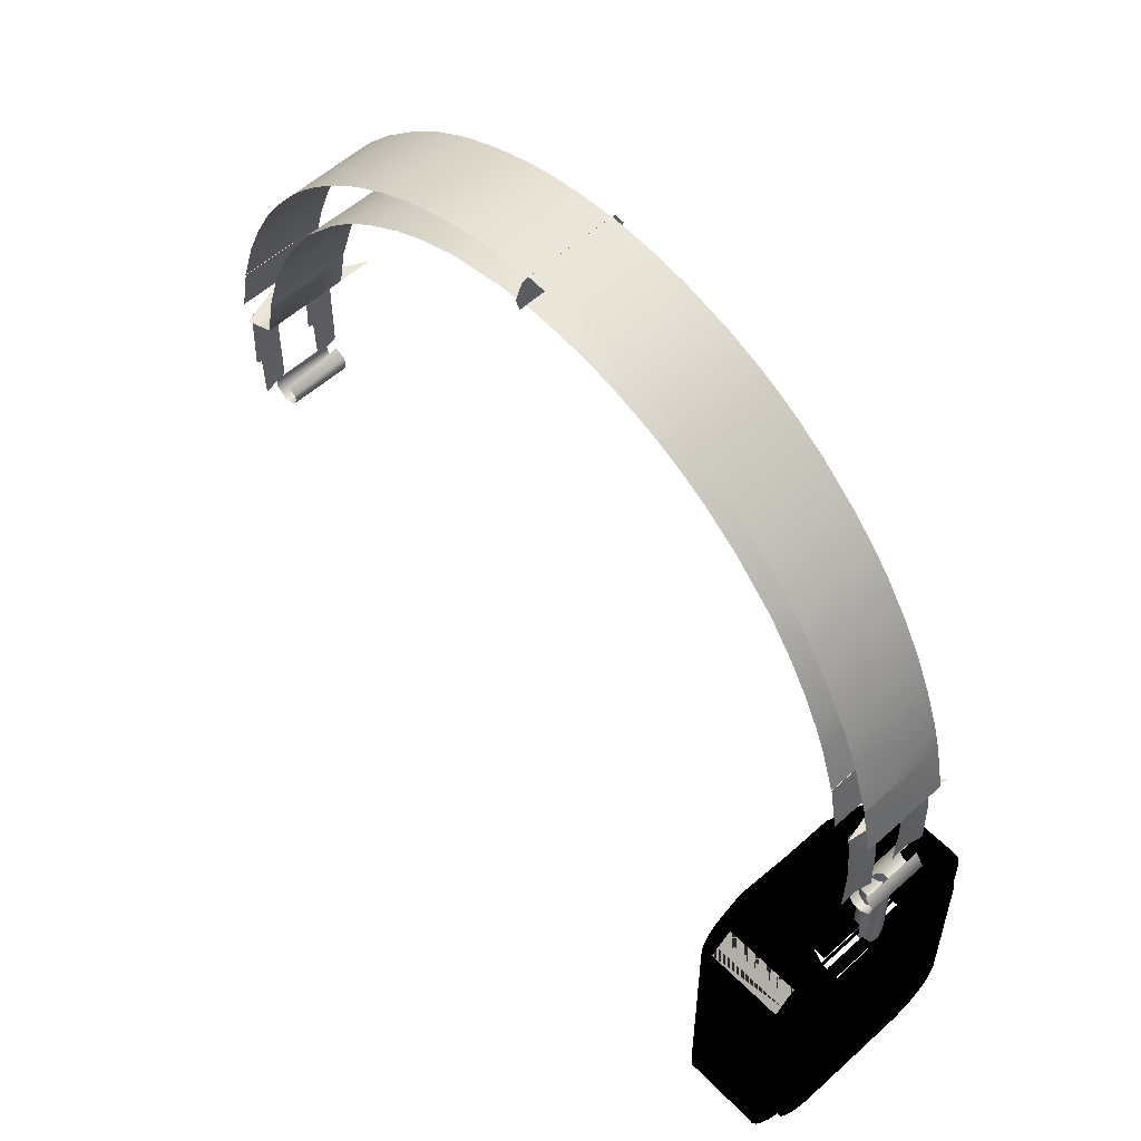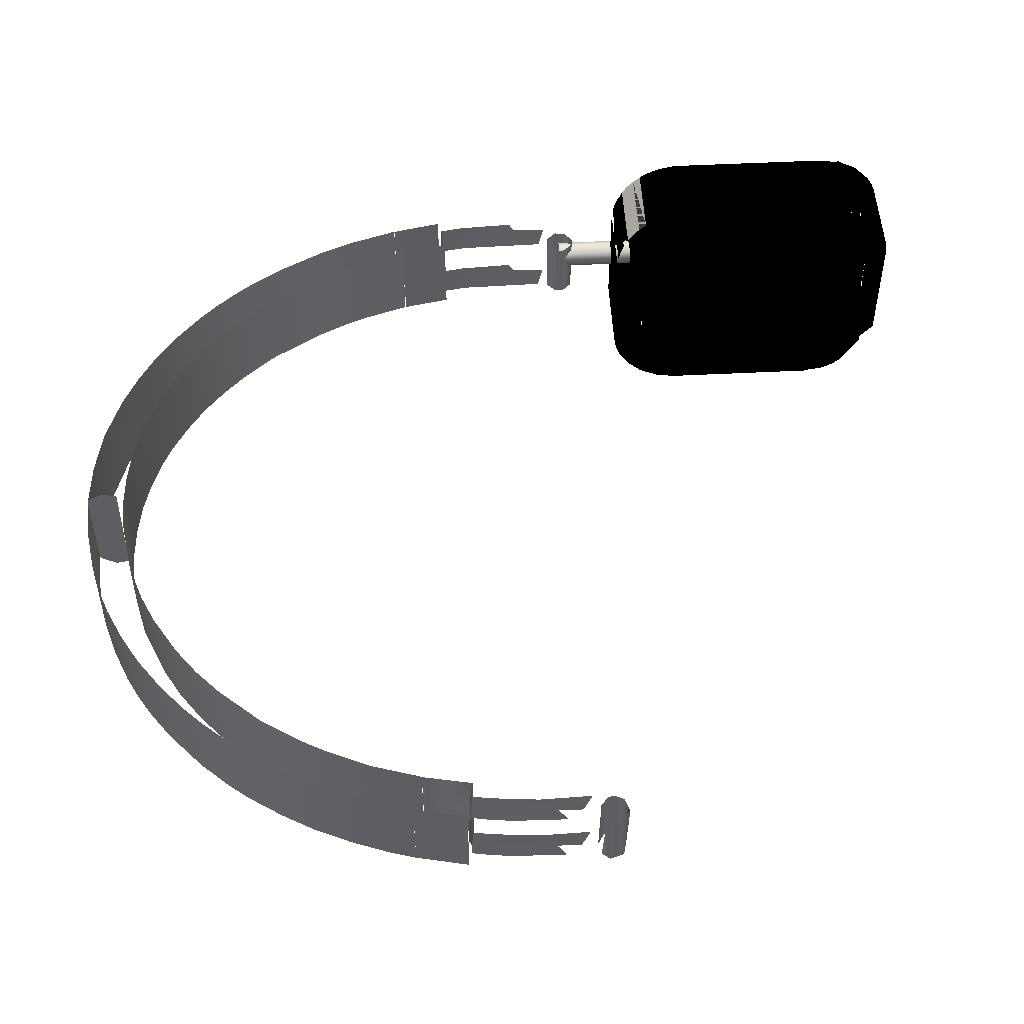
<metadata>
{"format":"obj","ext":"obj","renderer":"f3d","projection":"perspective","resolution":1024,"background":"white","views":[{"elev":55.9,"azim":46.5,"up":"+Y"},{"elev":50.8,"azim":-93.2,"up":"+Z"}]}
</metadata>
<code>
v 0.03294 0.0907 -0.007971
v 0.02898 0.09279 -0.007971
v 0.03096 0.09174 0.008275
v 0.03678 0.08835 0.008275
v 0.03678 0.08835 -0.007971
v 0.02492 0.09462 0.008275
v 0.04227 0.08434 -0.007971
v 0.02284 0.0954 -0.007971
v 0.01654 0.09754 0.008275
v 0.04227 0.08434 0.008275
v 0.04746 0.07986 0.008275
v 0.01438 0.09797 -0.007971
v 0.04908 0.07823 -0.007971
v 0.0507 0.07659 0.008275
v 0.007893 0.09919 0.008275
v 0.007893 0.09919 -0.007971
v 0.05376 0.07311 -0.007971
v 0.05376 0.07311 0.008275
v -0.000869 0.09432 -0.009882
v -0.000869 0.09409 0.01006
v -0.000869 0.09676 -0.01036
v -0.000869 0.09673 0.0107
v -0.000869 0.09968 -0.008627
v -0.000869 0.09942 0.009489
v -0.000869 0.09976 -0.008137
v -0.000869 0.09976 0.008441
v 0.05663 0.06943 -0.007971
v 0.05663 0.06943 0.008275
v -0.000869 0.09305 0.008275
v -0.000869 0.09305 -0.007971
v -0.00081 0.09984 0.008275
v -0.000775 0.09988 -0.007971
v 0.005044 0.09272 0.008275
v 0.005044 0.09272 -0.007971
v -0.007444 0.09941 0.008275
v -0.000869 0.09977 -0.007971
v -0.000869 0.09977 0.008275
v 0.06053 0.06357 -0.007971
v 0.06053 0.06357 0.008275
v 0.01092 0.09188 0.008275
v 0.01092 0.09188 -0.007971
v -0.006783 0.09272 -0.007971
v -0.006783 0.09272 0.008275
v -0.007444 0.09941 -0.007971
v 0.06401 0.0574 -0.007971
v 0.0167 0.0904 0.008275
v -0.01266 0.09188 -0.007971
v -0.01397 0.09847 -0.007971
v 0.06694 0.05087 -0.007971
v 0.06502 0.05524 0.008275
v 0.0167 0.0904 -0.007971
v -0.01989 0.09005 -0.007971
v -0.01612 0.09797 0.008275
v -0.01827 0.09747 -0.007971
v 0.06783 0.04865 0.008275
v 0.02236 0.08841 -0.007971
v -0.01702 0.09093 0.008275
v -0.0225 0.09618 0.008275
v 0.06939 0.04411 -0.007971
v 0.02603 0.08675 -0.007971
v 0.02419 0.08758 0.008275
v -0.02409 0.08841 0.008275
v -0.02666 0.09462 0.008275
v -0.02458 0.0954 -0.007971
v 0.07072 0.03948 -0.007971
v 0.07077 0.03954 0.008275
v 0.02962 0.08486 0.008275
v -0.02956 0.0858 -0.007971
v -0.03072 0.09279 -0.007971
v 0.03479 0.08155 0.008275
v 0.03136 0.08379 -0.007971
v -0.02956 0.0858 0.008275
v -0.03468 0.0907 -0.007971
v -0.0327 0.09174 0.008275
v 0.03647 0.08037 -0.007971
v -0.03484 0.08273 -0.007971
v -0.03852 0.08835 0.008275
v -0.03852 0.08835 -0.007971
v 0.04127 0.07639 0.008275
v -0.03653 0.08155 0.008275
v 0.04127 0.07639 -0.007971
v -0.04145 0.07779 0.008275
v -0.03983 0.07908 -0.007971
v -0.04401 0.08434 0.008275
v -0.04401 0.08434 -0.007971
v 0.04578 0.072 -0.007971
v 0.04898 0.06846 0.008275
v -0.04456 0.075 -0.007971
v -0.0492 0.07986 0.008275
v 0.06428 0.03789 -0.007971
v 0.06425 0.03786 0.008275
v 0.06154 0.0463 0.008275
v 0.06154 0.0463 -0.007971
v 0.05988 0.05039 0.008275
v 0.05988 0.05039 -0.007971
v 0.05697 0.05629 -0.007971
v 0.05697 0.05629 0.008275
v 0.05367 0.06191 0.008275
v 0.05096 0.06593 -0.007971
v -0.04604 0.0735 0.008275
v -0.05072 0.06846 -0.007971
v -0.05082 0.07823 -0.007971
v -0.05244 0.07659 0.008275
v -0.0527 0.06593 0.008275
v -0.05541 0.06191 -0.007971
v -0.05768 0.05821 0.008275
v -0.05768 0.05821 -0.007971
v -0.05975 0.05437 0.008275
v -0.06068 0.05238 -0.007971
v -0.06328 0.0463 -0.007971
v -0.06315 0.04684 0.008275
v -0.06594 0.03781 0.008275
v -0.06599 0.03786 -0.007971
v -0.07246 0.03948 -0.007971
v -0.07251 0.03954 0.008275
v -0.07113 0.04411 -0.007971
v -0.06957 0.04865 0.008275
v -0.06867 0.05087 -0.007971
v -0.06676 0.05524 0.008275
v -0.06575 0.0574 -0.007971
v -0.0635 0.06157 0.008275
v -0.06227 0.06357 -0.007971
v -0.0597 0.06751 0.008275
v -0.05837 0.06943 -0.007971
v -0.0555 0.07311 0.008275
v -0.0555 0.07311 -0.007971
v 0.0727 0.03017 -0.007971
v 0.07072 0.03948 0.008275
v 0.06607 0.02895 -0.004277
v 0.07261 0.03009 -0.009701
v 0.06926 0.0295 0.009045
v 0.07266 0.03014 0.008275
v 0.06599 0.02893 -0.007971
v 0.06599 0.02893 0.008275
v 0.06431 0.03777 0.008275
v 0.06427 0.03778 -0.007971
v -0.07246 0.03948 0.008275
v -0.06774 0.02894 -0.01438
v -0.07435 0.03009 0.000152
v -0.06773 0.02893 0.008275
v -0.07134 0.02956 0.00994
v -0.07443 0.03017 -0.007971
v -0.0744 0.03014 0.008275
v -0.06773 0.02893 -0.007971
v -0.06605 0.03777 -0.007971
v -0.06601 0.03778 0.008275
v 0.07271 -0.00981 -0.01091
v 0.07271 -0.01222 0.01537
v 0.07271 -0.01332 -0.01678
v 0.07271 -0.0155 -0.01857
v 0.07271 -0.01421 0.01797
v 0.07271 -0.01631 0.01936
v 0.07271 -0.01808 -0.01973
v 0.07271 -0.01808 0.02004
v 0.07271 -0.01932 -0.01998
v 0.07271 -0.01932 0.02028
v 0.07271 -0.02071 0.02037
v 0.07271 -0.02071 -0.02007
v 0.07271 -0.04962 0.02037
v 0.07271 -0.04962 -0.02007
v 0.07271 -0.05095 -0.01998
v 0.07271 -0.05352 -0.01919
v 0.07271 -0.05182 0.02007
v 0.07271 -0.05434 0.01913
v 0.07271 -0.05579 -0.01777
v 0.07271 -0.05579 0.01807
v 0.07271 -0.05767 -0.01528
v 0.07271 -0.0575 0.016
v 0.07271 -0.05862 0.01356
v 0.07271 -0.0589 -0.01141
v 0.07271 -0.0589 0.01171
v 0.07271 -0.01083 0.01065
v 0.07271 -0.01083 -0.01035
v 0.071 -0.009451 0.0107
v 0.071 -0.009451 -0.0104
v 0.07186 -0.01783 -0.02022
v 0.071 -0.02066 -0.02144
v 0.071 -0.04966 -0.02144
v 0.071 -0.04966 0.02175
v 0.071 -0.02066 0.02175
v 0.07164 -0.0529 0.02057
v 0.07271 -0.05894 0.01105
v 0.071 -0.06032 0.01109
v 0.07271 -0.05894 -0.01074
v 0.071 -0.06032 -0.01079
v 0.07015 -0.009168 -0.01808
v 0.07015 -0.009688 -0.01223
v 0.07015 -0.0124 -0.01906
v 0.07015 -0.02142 -0.02412
v 0.07015 -0.03516 -0.02144
v 0.07015 -0.04975 -0.02415
v 0.07015 -0.05319 -0.02221
v 0.07015 -0.05765 -0.01949
v 0.07015 -0.06032 -0.01079
v 0.07015 -0.06032 0.01109
v 0.07015 -0.06124 -0.01751
v 0.07015 -0.007448 -0.01423
v 0.07015 -0.007448 0.01453
v 0.07015 -0.008664 0.01764
v 0.07015 -0.009451 0.0107
v 0.07015 -0.01224 0.01689
v 0.07015 -0.01547 0.02242
v 0.07015 -0.05324 0.02443
v 0.07015 -0.06028 0.01926
v 0.07015 -0.06229 -0.01513
v 0.07015 -0.06162 0.01704
v 0.07015 -0.06257 0.01461
v 0.07015 -0.06296 -0.01174
v 0.07015 -0.06296 0.01205
v 0.05566 -0.01703 0.02399
v 0.05566 -0.01879 0.02433
v 0.07015 -0.01703 0.02399
v 0.07015 -0.01879 0.02433
v 0.05566 -0.01533 0.02341
v 0.07015 -0.01533 0.02341
v 0.05566 -0.02058 0.02445
v 0.07015 -0.02058 0.02445
v 0.05566 -0.01372 0.02263
v 0.07015 -0.01372 0.02263
v 0.05566 -0.04975 0.02445
v 0.07015 -0.04975 0.02445
v 0.05139 -0.01077 0.01084
v 0.05139 -0.01309 -0.01457
v 0.05139 -0.01407 0.01641
v 0.05139 -0.01488 -0.0169
v 0.05139 -0.01603 0.01801
v 0.05139 -0.01755 -0.01845
v 0.05139 -0.01834 0.01905
v 0.05139 -0.01945 -0.01897
v 0.05139 -0.01945 0.01927
v 0.05139 -0.02074 0.01936
v 0.05139 -0.02074 -0.01905
v 0.05139 -0.04958 -0.01905
v 0.05139 -0.04958 0.01936
v 0.05139 -0.05082 -0.01897
v 0.05139 -0.05082 0.01928
v 0.05139 -0.05186 -0.01877
v 0.05139 -0.05261 0.01878
v 0.05139 -0.05404 -0.01777
v 0.05139 -0.05512 0.01731
v 0.05139 -0.05588 -0.01625
v 0.05139 -0.05679 0.0151
v 0.05139 -0.05937 -0.01023
v 0.05566 -0.01222 0.02164
v 0.07015 -0.01222 0.02164
v 0.05566 -0.05274 0.02403
v 0.05566 -0.02058 -0.02415
v 0.05566 -0.04975 -0.02415
v 0.05566 -0.01968 -0.02409
v 0.05139 -0.01744 -0.01808
v 0.05566 -0.01358 -0.0221
v 0.05566 -0.01027 -0.01949
v 0.05566 -0.007347 -0.01299
v 0.05139 -0.01273 -0.01342
v 0.05566 -0.00675 0.01081
v 0.05566 -0.00675 -0.01051
v 0.05139 -0.01184 0.01061
v 0.05139 -0.01184 -0.0103
v 0.05566 -0.05104 0.02431
v 0.05139 -0.05059 0.01922
v 0.05563 -0.06022 0.02022
v 0.05139 -0.05625 0.01575
v 0.05139 -0.05785 0.01225
v 0.05566 -0.06291 0.01291
v 0.05139 -0.05793 -0.01071
v 0.05566 -0.06302 -0.01088
v 0.05566 -0.01086 0.02047
v 0.07015 -0.01086 0.02047
v 0.07015 -0.05358 0.0238
v 0.07015 -0.02058 -0.02415
v 0.07015 -0.01662 -0.02348
v 0.05566 -0.01662 -0.02348
v 0.07015 -0.01297 -0.02183
v 0.05566 -0.01297 -0.02183
v 0.07015 -0.009466 -0.01842
v 0.05566 -0.01002 -0.01912
v 0.07015 -0.007856 -0.01574
v 0.05566 -0.007856 -0.01574
v 0.05566 -0.007076 -0.01317
v 0.07015 -0.007076 -0.01317
v 0.07015 -0.00675 -0.01051
v 0.07015 -0.00675 0.01081
v 0.07015 -0.007261 0.01435
v 0.07015 -0.006891 0.0126
v 0.05566 -0.007261 0.01435
v 0.05566 -0.006891 0.0126
v 0.07015 -0.007856 0.01604
v 0.05566 -0.007856 0.01604
v 0.07015 -0.009673 0.01913
v 0.05566 -0.009673 0.01913
v 0.05566 -0.008664 0.01764
v 0.05566 -0.05638 0.02267
v 0.07015 -0.05638 0.02267
v 0.05566 -0.05783 0.02171
v 0.07015 -0.05783 0.02171
v 0.05566 -0.06047 0.01886
v 0.07015 -0.06047 0.01886
v 0.07015 -0.06201 0.01626
v 0.05566 -0.06201 0.01626
v 0.07015 -0.06274 0.01376
v 0.05566 -0.06274 0.01376
v 0.07015 -0.06302 0.01118
v 0.05566 -0.06302 0.01118
v 0.07015 -0.06302 -0.01088
v 0.05566 -0.06302 -0.01088
v 0.06778 0.004333 0.000957
v 0.0677 -0.01083 0.000637
v 0.06809 -0.01083 -0.001119
v 0.06861 0.004333 0.002164
v 0.06861 -0.01083 0.002164
v 0.07071 0.004333 0.002505
v 0.0681 0.004333 -0.00112
v 0.06949 -0.01083 -0.002319
v 0.06949 0.004333 -0.002319
v 0.07064 -0.01083 -0.002299
v 0.07196 0.004333 0.00196
v 0.07084 -0.01083 0.002404
v 0.07196 -0.01022 0.00196
v 0.07064 0.004333 -0.002299
v 0.07236 0.004333 0.001431
v 0.07236 -0.01055 0.001431
v 0.07196 -0.01083 -0.001657
v 0.07196 0.004333 -0.001657
v 0.07196 -0.01022 -0.001657
v 0.07257 0.004333 8.1e-05
v 0.07257 -0.01071 8.1e-05
v 0.06921 0.006828 0.003988
v 0.06946 0.006942 -0.007947
v 0.07125 0.00676 -0.007947
v 0.06755 0.005225 0.003988
v 0.07125 0.00676 0.003988
v 0.06755 0.005225 -0.007947
v 0.07285 0.005046 0.003988
v 0.0729 0.004501 -0.007947
v 0.06745 0.00362 0.003988
v 0.06745 0.00362 -0.007947
v 0.06905 0.001906 0.003988
v 0.07143 0.002144 -0.007947
v 0.06919 0.001794 -0.007947
v 0.0724 0.002929 0.003988
v 0.07051 0.001537 0.003988
v 0.0697 0.008841 0.003988
v 0.06969 0.007797 0.008251
v 0.0687 0.02922 0.008251
v 0.0687 0.02922 0.003988
v 0.0699 0.01746 0.008251
v 0.06941 0.02448 0.003988
v 0.06936 0.02496 0.008251
v 0.0697 0.008841 -0.007947
v 0.06969 0.007797 -0.003685
v 0.0687 0.02922 -0.003685
v 0.0687 0.02922 -0.007947
v 0.0699 0.01746 -0.003685
v 0.06941 0.02448 -0.007947
v 0.06936 0.02496 -0.003685
v 0.07158 0.01505 0.008251
v 0.07158 0.01257 0.003988
v 0.07138 0.02227 0.003988
v 0.07105 0.02518 0.008251
v 0.07086 0.02663 0.003988
v 0.07038 0.02951 0.003988
v 0.07038 0.02951 0.008251
v 0.07158 0.01505 -0.003685
v 0.07158 0.01257 -0.007947
v 0.07138 0.02227 -0.007947
v 0.07105 0.02518 -0.003685
v 0.07086 0.02663 -0.007947
v 0.07038 0.02951 -0.007947
v 0.07038 0.02951 -0.003685
v -0.07147 0.006965 -0.007947
v -0.07398 0.005945 0.003988
v -0.07082 0.006698 0.003988
v -0.06947 0.005738 -0.007947
v -0.06929 0.005421 0.003988
v -0.07346 0.006489 -0.007947
v -0.0691 0.004711 -0.007947
v -0.0691 0.004711 0.003988
v -0.06909 0.003975 -0.007947
v -0.06909 0.003975 0.003988
v -0.07452 0.003898 0.003988
v -0.07459 0.005046 -0.007947
v -0.06946 0.002945 -0.007947
v -0.06982 0.002524 0.003988
v -0.07093 0.001845 -0.007947
v -0.07231 0.001772 0.003988
v -0.07382 0.002506 -0.007947
v -0.07145 0.008393 0.008251
v -0.07044 0.02922 0.003988
v -0.07044 0.02922 0.008251
v -0.0717 0.01758 0.008251
v -0.07148 0.009885 0.003988
v -0.07097 0.02591 0.008251
v -0.07132 0.02282 0.003988
v -0.07145 0.008393 -0.003685
v -0.07044 0.02922 -0.007947
v -0.07044 0.02922 -0.003685
v -0.0717 0.01758 -0.003685
v -0.07148 0.009885 -0.007947
v -0.07097 0.02591 -0.003685
v -0.07132 0.02282 -0.007947
v -0.07332 0.01257 -0.007947
v -0.07311 0.02227 -0.007947
v -0.07332 0.01505 -0.003685
v -0.0726 0.02663 -0.007947
v -0.07279 0.02518 -0.003685
v -0.07212 0.02951 -0.003685
v -0.07212 0.02951 -0.007947
v -0.07332 0.01257 0.003988
v -0.07311 0.02227 0.003988
v -0.07332 0.01505 0.008251
v -0.0726 0.02663 0.003988
v -0.07279 0.02518 0.008251
v -0.07212 0.02951 0.008251
v -0.07212 0.02951 0.003988
f 3 1 2
f 1 4 5
f 4 1 3
f 6 2 8
f 2 6 3
f 4 7 5
f 7 4 10
f 6 8 9
f 12 9 8
f 7 11 13
f 11 7 10
f 13 11 14
f 15 12 16
f 12 15 9
f 17 14 18
f 14 17 13
f 19 20 21
f 21 20 22
f 21 22 24
f 21 24 23
f 23 24 26
f 23 26 25
f 32 15 16
f 15 32 31
f 27 18 28
f 18 27 17
f 34 29 30
f 29 34 33
f 38 28 39
f 28 38 27
f 30 43 42
f 43 30 29
f 35 36 44
f 36 35 37
f 40 34 41
f 34 40 33
f 45 39 50
f 39 45 38
f 46 41 51
f 41 46 40
f 43 47 42
f 47 43 57
f 48 35 44
f 35 48 53
f 50 49 45
f 57 52 47
f 53 48 54
f 49 50 55
f 56 46 51
f 46 56 61
f 58 54 64
f 54 58 53
f 59 55 66
f 55 59 49
f 60 61 56
f 52 57 62
f 64 63 58
f 66 65 59
f 67 60 71
f 60 67 61
f 62 68 52
f 68 62 72
f 69 63 64
f 63 69 74
f 71 70 67
f 73 74 69
f 70 71 75
f 68 80 76
f 80 68 72
f 77 73 78
f 73 77 74
f 79 75 81
f 75 79 70
f 80 83 76
f 85 77 78
f 77 85 84
f 82 83 80
f 79 86 87
f 86 79 81
f 82 88 83
f 88 82 100
f 89 85 102
f 85 89 84
f 92 90 91
f 90 92 93
f 94 93 92
f 93 94 95
f 97 95 94
f 95 97 96
f 98 96 97
f 96 98 99
f 87 99 98
f 99 87 86
f 88 100 101
f 89 102 103
f 104 101 100
f 101 104 105
f 105 106 107
f 106 105 104
f 107 108 109
f 108 107 106
f 111 109 108
f 109 111 110
f 110 111 113
f 112 113 111
f 114 115 116
f 117 116 115
f 116 117 118
f 119 118 117
f 118 119 120
f 121 120 119
f 120 121 122
f 123 122 121
f 122 123 124
f 125 124 123
f 124 125 126
f 103 126 125
f 126 103 102
f 127 128 132
f 128 127 65
f 129 130 131
f 135 133 134
f 133 135 136
f 137 142 143
f 142 137 114
f 139 138 140
f 139 140 141
f 145 140 144
f 140 145 146
f 170 171 169
f 170 169 167
f 167 169 168
f 167 168 165
f 165 168 166
f 165 166 164
f 165 164 162
f 162 164 163
f 162 163 161
f 161 163 159
f 161 159 160
f 160 159 158
f 158 159 157
f 158 157 155
f 155 157 156
f 155 156 154
f 155 154 153
f 153 154 152
f 153 152 150
f 150 152 151
f 150 151 149
f 149 151 148
f 149 148 147
f 147 148 149
f 148 151 149
f 149 151 150
f 151 152 150
f 150 152 153
f 152 154 153
f 153 154 155
f 154 156 155
f 156 157 155
f 155 157 158
f 157 159 158
f 158 159 160
f 160 159 161
f 159 163 161
f 161 163 162
f 163 164 162
f 162 164 165
f 164 166 165
f 166 168 165
f 165 168 167
f 168 169 167
f 167 169 170
f 169 171 170
f 172 173 174
f 175 174 173
f 158 177 176
f 178 177 160
f 158 160 177
f 179 159 180
f 157 180 159
f 179 181 159
f 182 183 184
f 185 184 183
f 173 174 175
f 174 173 172
f 176 177 158
f 177 160 158
f 160 177 178
f 159 180 157
f 180 159 179
f 159 181 179
f 183 184 185
f 184 183 182
f 187 188 186
f 189 190 191
f 190 192 191
f 195 196 194
f 193 194 196
f 198 199 197
f 197 199 186
f 186 199 187
f 187 199 200
f 200 199 201
f 199 202 201
f 203 204 195
f 195 204 196
f 204 206 196
f 196 206 205
f 206 207 205
f 205 207 208
f 207 209 208
f 208 209 207
f 208 207 205
f 205 207 206
f 205 206 196
f 196 206 204
f 196 204 195
f 195 204 203
f 201 202 199
f 201 199 200
f 200 199 187
f 187 199 186
f 186 199 197
f 197 199 198
f 196 194 193
f 194 196 195
f 191 192 190
f 191 190 189
f 186 188 187
f 210 211 212
f 213 212 211
f 211 212 213
f 212 211 210
f 214 210 215
f 212 215 210
f 210 215 212
f 215 210 214
f 211 216 213
f 217 213 216
f 216 213 217
f 213 216 211
f 218 214 219
f 215 219 214
f 214 219 215
f 219 214 218
f 220 221 216
f 217 216 221
f 221 216 217
f 216 221 220
f 222 223 224
f 223 225 224
f 224 225 226
f 225 227 226
f 226 227 228
f 227 229 228
f 228 229 230
f 230 229 231
f 229 232 231
f 232 233 231
f 231 233 234
f 233 235 234
f 234 235 236
f 235 237 236
f 236 237 238
f 237 239 238
f 238 239 240
f 239 241 240
f 240 241 242
f 241 243 242
f 242 243 241
f 242 241 240
f 240 241 239
f 240 239 238
f 238 239 237
f 238 237 236
f 236 237 235
f 236 235 234
f 234 235 233
f 234 233 231
f 231 233 232
f 231 232 229
f 231 229 230
f 230 229 228
f 228 229 227
f 228 227 226
f 226 227 225
f 226 225 224
f 224 225 223
f 224 223 222
f 244 218 245
f 219 245 218
f 218 245 219
f 245 218 244
f 220 246 221
f 269 221 246
f 246 221 269
f 221 246 220
f 231 234 216
f 220 216 234
f 234 216 220
f 216 234 231
f 232 247 233
f 248 233 247
f 247 233 248
f 233 247 232
f 232 250 249
f 249 250 232
f 251 249 250
f 250 249 251
f 252 251 250
f 250 251 252
f 250 254 252
f 252 254 250
f 253 252 254
f 254 252 253
f 255 256 257
f 258 257 256
f 256 257 258
f 257 256 255
f 261 259 260
f 260 259 261
f 260 262 261
f 261 262 260
f 262 263 261
f 264 261 263
f 263 261 264
f 261 263 262
f 263 265 264
f 266 264 265
f 265 264 266
f 264 265 263
f 267 244 268
f 245 268 244
f 244 268 245
f 268 244 267
f 248 247 191
f 270 191 247
f 247 191 270
f 191 247 248
f 272 271 247
f 270 247 271
f 271 247 270
f 247 271 272
f 274 273 272
f 271 272 273
f 273 272 271
f 272 273 274
f 274 276 273
f 275 273 276
f 276 273 275
f 273 276 274
f 277 275 278
f 276 278 275
f 275 278 276
f 278 275 277
f 280 277 279
f 278 279 277
f 277 279 278
f 279 277 280
f 281 280 256
f 279 256 280
f 280 256 279
f 256 280 281
f 282 281 255
f 256 255 281
f 281 255 256
f 255 281 282
f 283 284 285
f 286 285 284
f 284 285 286
f 285 284 283
f 287 283 288
f 285 288 283
f 283 288 285
f 288 283 287
f 289 199 290
f 291 290 199
f 199 290 291
f 290 199 289
f 289 267 290
f 267 289 268
f 246 292 269
f 293 269 292
f 292 269 293
f 269 292 246
f 292 294 293
f 295 293 294
f 294 293 295
f 293 294 292
f 294 296 295
f 297 295 296
f 296 295 297
f 295 296 294
f 297 296 298
f 299 298 296
f 296 298 299
f 298 296 297
f 298 299 300
f 301 300 299
f 299 300 301
f 300 299 298
f 300 301 302
f 303 302 301
f 301 302 303
f 302 301 300
f 302 303 304
f 305 304 303
f 303 304 305
f 304 303 302
f 306 312 307
f 308 307 312
f 309 306 310
f 307 310 306
f 309 310 311
f 317 311 310
f 308 312 313
f 314 313 312
f 313 314 315
f 319 315 314
f 311 317 316
f 318 316 317
f 316 318 320
f 321 320 318
f 315 319 322
f 319 323 322
f 320 321 325
f 326 325 321
f 323 325 324
f 326 324 325
f 330 327 332
f 328 332 327
f 331 333 329
f 334 329 333
f 335 330 336
f 332 336 330
f 340 334 333
f 335 336 337
f 339 337 336
f 338 334 340
f 337 339 341
f 338 341 339
f 341 338 340
f 344 345 348
f 347 348 345
f 346 342 343
f 342 346 347
f 348 347 346
f 351 352 355
f 354 355 352
f 353 349 350
f 349 353 354
f 355 354 353
f 357 358 356
f 356 358 359
f 358 360 359
f 361 362 360
f 359 360 362
f 364 365 363
f 363 365 366
f 365 367 366
f 368 369 367
f 366 367 369
f 372 373 370
f 373 372 374
f 374 376 373
f 376 374 377
f 371 375 381
f 377 378 376
f 378 377 379
f 381 380 371
f 379 382 378
f 382 379 383
f 386 380 381
f 382 383 384
f 385 384 383
f 386 385 380
f 384 385 386
f 388 392 393
f 392 388 389
f 387 391 390
f 393 390 391
f 390 393 392
f 395 399 400
f 399 395 396
f 394 398 397
f 400 397 398
f 397 400 399
f 403 402 401
f 405 402 403
f 405 404 402
f 406 404 405
f 404 406 407
f 410 409 408
f 412 409 410
f 412 411 409
f 413 411 412
f 411 413 414

</code>
